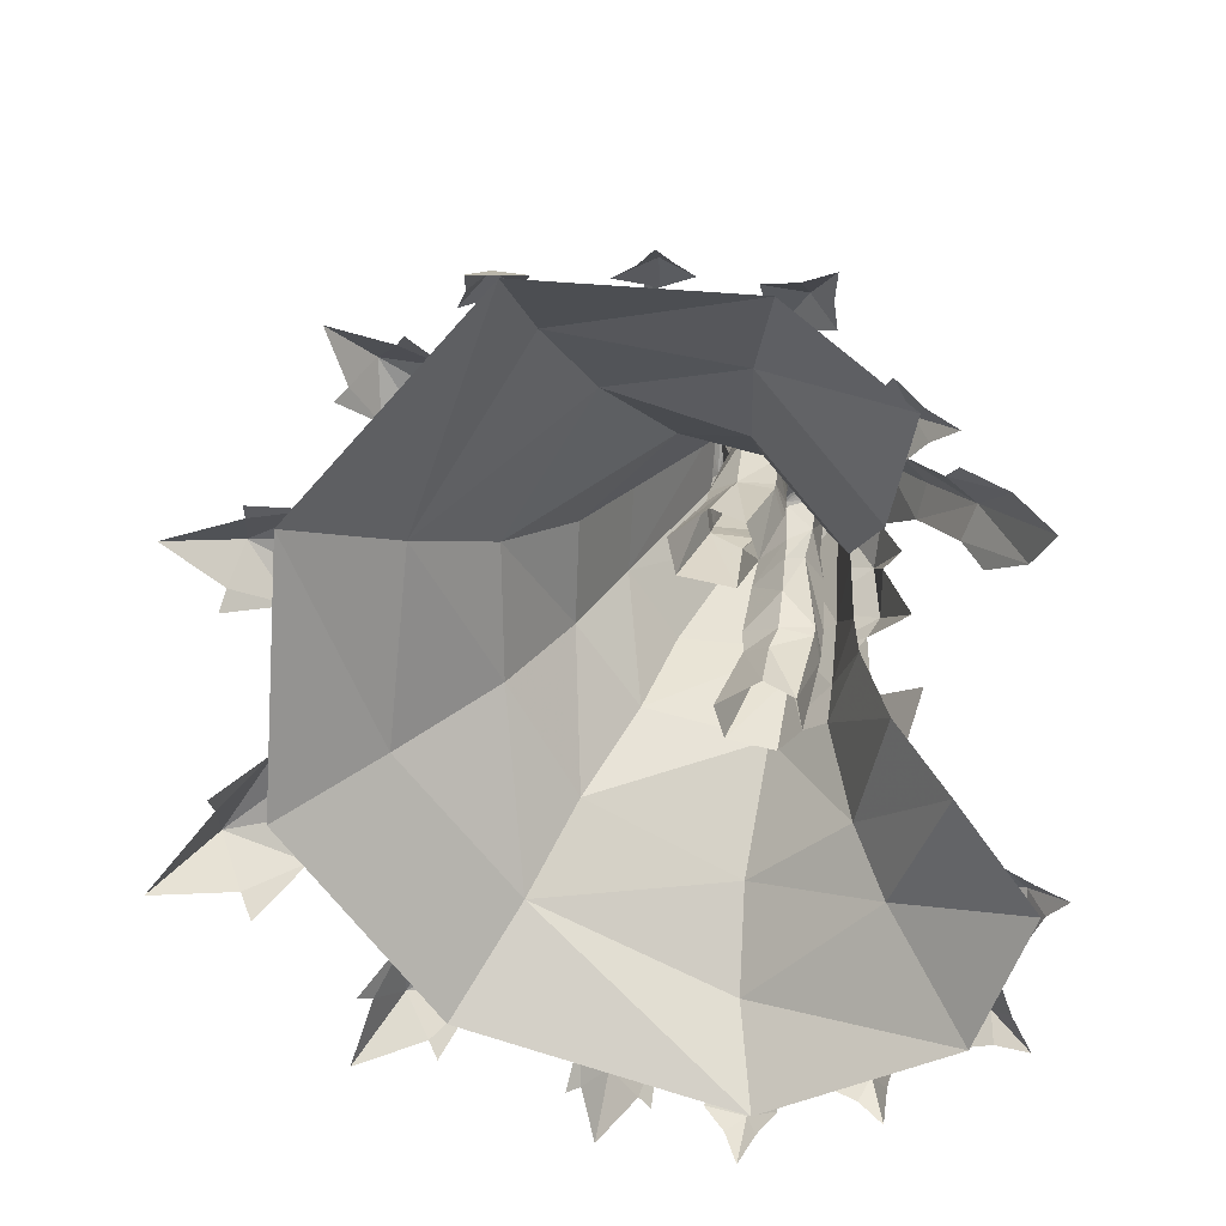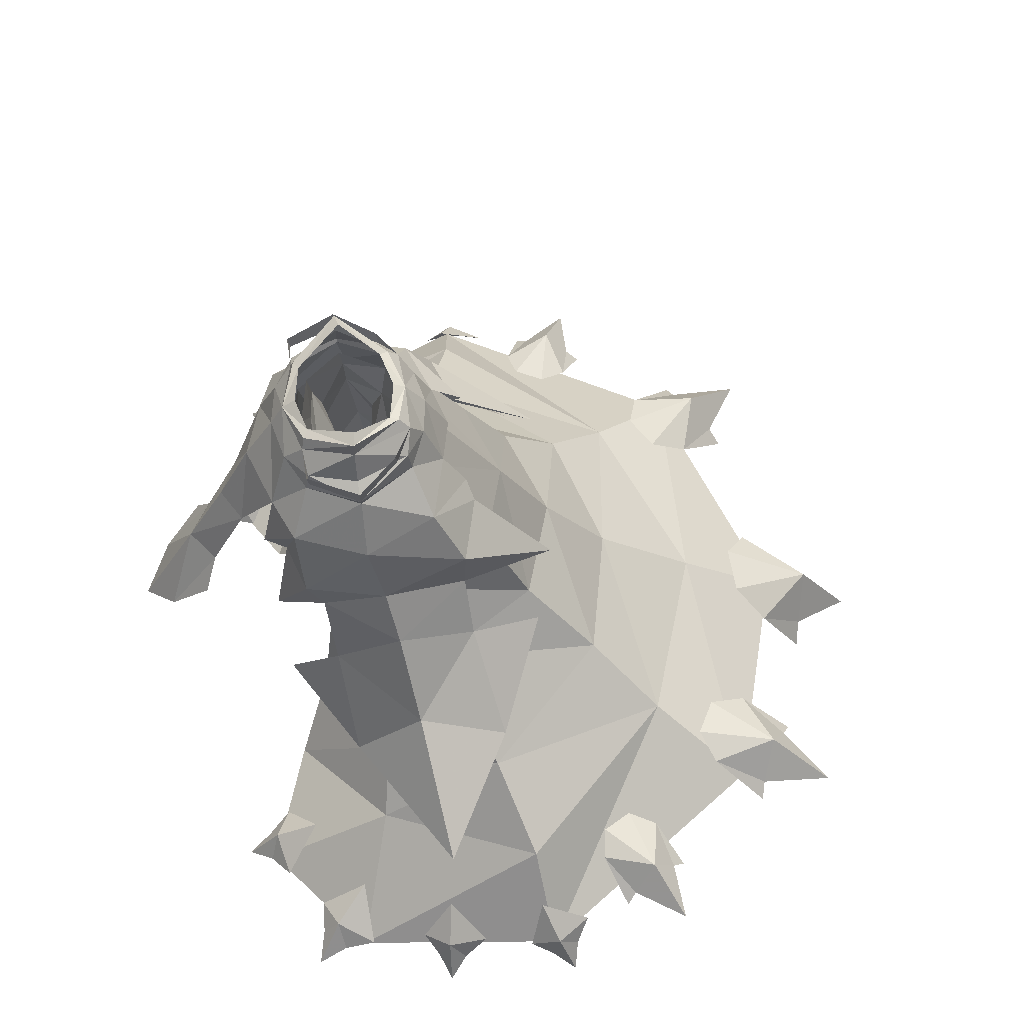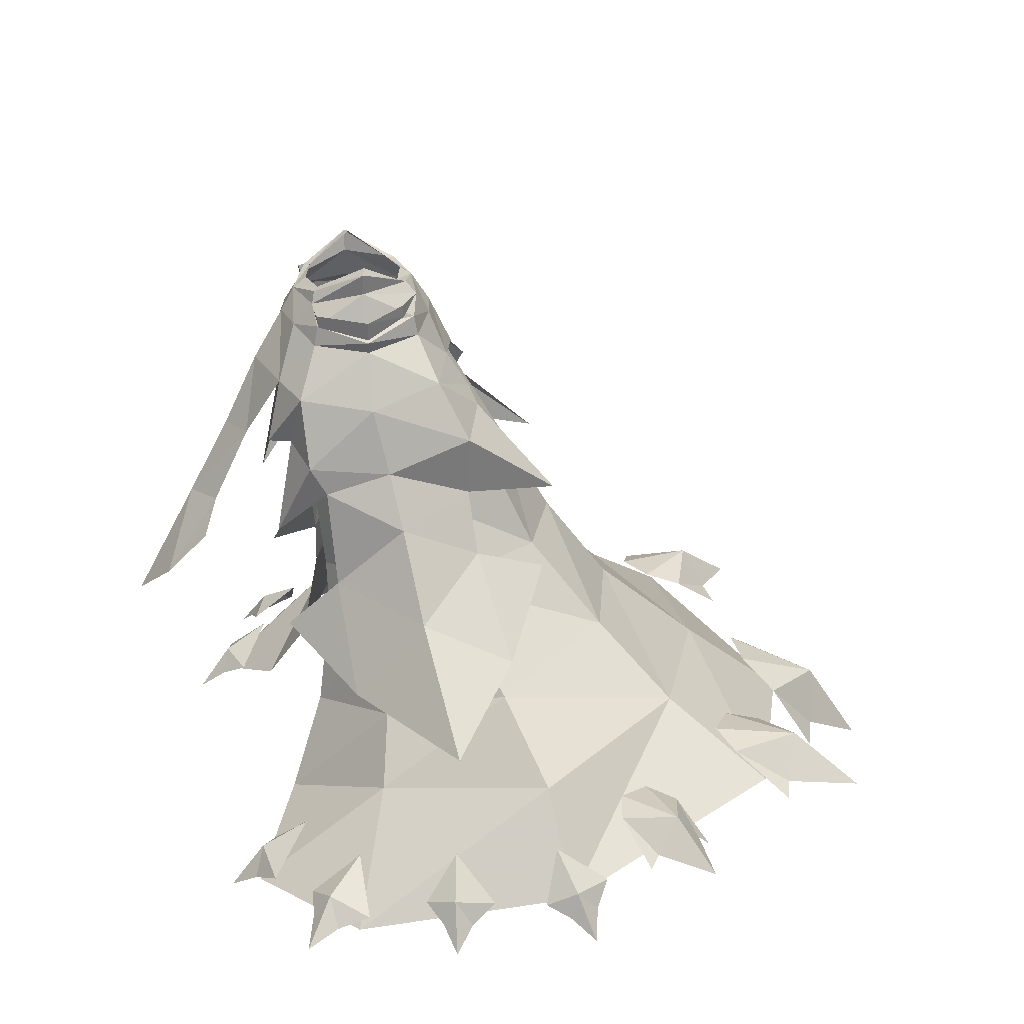
<metadata>
{"format":"obj","ext":"obj","renderer":"f3d","projection":"perspective","resolution":1024,"background":"white","views":[{"elev":-64.8,"azim":-74.9,"up":"+Z"},{"elev":59.4,"azim":80.8,"up":"+Z"},{"elev":24.1,"azim":79.1,"up":"+Z"}]}
</metadata>
<code>
g taoist_trousers_male_53680
v 7.988 4.416 32.83
v 7.673 2.983 38.98
v 9.887 0.7501 37.8
v 9.166 1.791 30.56
v 3.927 3.44 38.83
v 1.968 0.01805 38.74
v 1.695 -0.4044 41.77
v 3.381 2.475 42.89
v 3.99 -3.903 53.13
v 4.643 -3.531 50.2
v 7.276 -0.3013 50.22
v 6.619 -0.5842 53.02
v 2.768 0.7044 34.05
v 4.915 4.758 32.65
v 3.217 -1.57 40.59
v 4.279 -1.446 35.4
v 8.124 -1.724 35.87
v 6.71 -2.542 42.55
v 5.231 -1.359 30.83
v 7.957 -1.226 31.07
v 11.11 3.837 21.97
v 9.287 7.798 22.72
v 8.271 4.593 30.26
v 5.968 7.921 22.47
v 5.568 4.995 30.02
v 8.032 -1.037 29.94
v 5.456 -1.113 29.66
v 6.285 1.126 20.81
v 9.439 1.364 21.24
v 2.571 -2.631 44.62
v 1.695 -0.4044 41.77
v 1.968 0.01805 38.74
v -0.06428 -0.9259 45.78
v 0.3395 -0.9672 45.72
v 0.9586 -3.642 47.13
v -0.06428 -4.138 47.43
v 4.177 3.435 21.22
v 4.519 2.634 27.73
v 5.734 -2.678 46.37
v 8.942 -0.08962 45.15
v 6.298 2.353 44.11
v 0.3395 -0.9672 45.72
v 2.207 2.844 46
v 4.519 2.634 27.73
v 4.177 3.435 21.22
v -8.117 4.416 32.83
v -9.295 1.791 30.56
v -10.02 0.7501 37.8
v -7.801 2.983 38.98
v -4.055 3.44 38.83
v -3.539 1.604 42.86
v -1.824 -0.4044 41.77
v -2.097 0.01805 38.74
v -4.119 -3.903 53.13
v -6.748 -0.5842 53.02
v -7.405 -0.3013 50.22
v -4.771 -3.532 50.2
v -2.897 0.7044 34.05
v -5.044 4.758 32.65
v -3.345 -1.57 40.59
v -6.839 -2.542 42.55
v -8.252 -1.724 35.87
v -4.407 -1.446 35.4
v -8.085 -1.226 31.07
v -5.359 -1.359 30.83
v -8.399 4.593 30.26
v -9.415 7.798 22.72
v -11.23 3.837 21.97
v -6.096 7.921 22.47
v -5.696 4.995 30.02
v -8.16 -1.037 29.94
v -9.567 1.364 21.24
v -6.414 1.126 20.81
v -5.584 -1.113 29.66
v -2.857 -1.643 44.7
v -2.097 0.01805 38.74
v -1.824 -0.4044 41.77
v -1.087 -3.642 47.13
v -0.468 -0.9672 45.72
v -4.654 2.587 27.7
v -4.306 3.435 21.22
v -5.863 -2.678 46.37
v -9.071 -0.08962 45.15
v -6.437 2.033 44.09
v -0.468 -0.9672 45.72
v -2.326 3.163 46.01
v -4.654 2.587 27.7
v -4.306 3.435 21.22
v 4.15 1.602 30.09
v 4.15 1.602 30.09
v -0.06428 3.843 48.44
v 4.691 2.926 48.33
v 2.312 -3.926 49.51
v -0.06428 -4.878 52.65
v 4.315 3.432 52.91
v -0.06428 -0.9259 45.78
v 2.768 0.7044 34.05
v -0.06428 4.489 52.52
v -4.279 1.602 30.09
v -4.279 1.602 30.09
v -4.82 2.926 48.33
v -2.44 -3.926 49.51
v -4.444 3.432 52.91
v -2.897 0.7044 34.05
f 1 2 3
f 3 4 1
f 5 6 7
f 7 8 5
f 9 10 11
f 11 12 9
f 13 6 5
f 5 14 13
f 15 16 17
f 17 18 15
f 16 19 20
f 20 17 16
f 4 21 22
f 22 23 4
f 24 25 23
f 23 22 24
f 26 27 28
f 28 29 26
f 30 31 32
f 32 15 30
f 14 1 23
f 23 25 14
f 2 1 14
f 14 5 2
f 33 34 35
f 35 36 33
f 25 24 37
f 37 38 25
f 39 40 11
f 11 10 39
f 19 27 26
f 26 20 19
f 30 15 18
f 18 39 30
f 41 2 5
f 5 8 41
f 42 43 8
f 8 7 42
f 4 26 29
f 29 21 4
f 44 45 28
f 28 27 44
f 46 47 48
f 48 49 46
f 50 51 52
f 52 53 50
f 54 55 56
f 56 57 54
f 58 59 50
f 50 53 58
f 60 61 62
f 62 63 60
f 63 62 64
f 64 65 63
f 47 66 67
f 67 68 47
f 69 67 66
f 66 70 69
f 71 72 73
f 73 74 71
f 75 60 76
f 76 77 75
f 59 70 66
f 66 46 59
f 49 50 59
f 59 46 49
f 33 36 78
f 78 79 33
f 70 80 81
f 81 69 70
f 82 57 56
f 56 83 82
f 65 64 71
f 71 74 65
f 75 82 61
f 61 60 75
f 84 51 50
f 50 49 84
f 85 52 51
f 51 86 85
f 47 68 72
f 72 71 47
f 87 74 73
f 73 88 87
f 27 89 44
f 4 23 1
f 90 13 14
f 91 92 43
f 41 40 2
f 8 43 92
f 36 93 94
f 11 95 12
f 94 93 9
f 93 36 35
f 42 96 91
f 39 10 30
f 18 3 40
f 2 40 3
f 93 10 9
f 11 92 95
f 19 97 89
f 20 4 17
f 90 14 25
f 90 25 38
f 17 4 3
f 32 97 15
f 97 16 15
f 18 17 3
f 11 40 92
f 10 93 35
f 34 30 35
f 30 10 35
f 92 98 95
f 27 19 89
f 26 4 20
f 16 97 19
f 18 40 39
f 91 98 92
f 92 40 41
f 41 8 92
f 34 31 30
f 43 42 91
f 74 87 99
f 47 46 66
f 100 59 58
f 91 86 101
f 84 49 83
f 51 101 86
f 36 94 102
f 56 55 103
f 94 54 102
f 102 78 36
f 85 91 96
f 82 75 57
f 61 83 48
f 49 48 83
f 102 54 57
f 56 103 101
f 65 99 104
f 64 62 47
f 100 70 59
f 100 80 70
f 62 48 47
f 76 60 104
f 104 60 63
f 61 48 62
f 56 101 83
f 57 78 102
f 79 78 75
f 75 78 57
f 101 103 98
f 74 99 65
f 71 64 47
f 63 65 104
f 61 82 83
f 91 101 98
f 101 84 83
f 84 101 51
f 79 75 77
f 86 91 85
g taoist_trousers_male_53680
v 7.939 -0.5725 50.15
v 10.68 1.196 38.8
v 7.425 10.87 39.7
v 5.857 3.542 52.93
v 8.907 14.71 31.25
v 14.55 4.895 30.64
v 11.95 20.78 23.58
v 22.57 9.428 22.33
v 16.56 26.73 17.16
v 30.24 11.99 16.79
v 4.941 -4.819 50.47
v 0.218 -5.782 50.51
v 2.72 -5.402 36.16
v 8.689 -2.88 37.94
v 5.344 -4.595 24.66
v 12.3 -0.4639 26.98
v 10.62 -1.484 30.27
v 4.403 -4.679 28.82
v 7.264 -5.987 15.69
v 17.51 -0.7779 18.83
v 11.79 -9.271 8.848
v 22.61 -1.956 13.97
v 32.34 -5.694 5.32
v 36.57 12.93 9.029
v 22.63 34.81 10.83
v -0.06429 13.36 39.41
v -0.06428 5.584 52.75
v -0.06427 18 31.29
v -0.06425 23.88 23.41
v -0.06423 33.07 15.7
v -0.06422 42.51 8.344
v -0.06428 4.778 56.04
v 3.951 4.653 55.39
v 3.132 5.922 53.27
v -0.06428 6.509 53.35
v 3.773 7.489 49.2
v -0.06374 8.511 49.1
v 13.23 8.641 32.62
v 10.42 8.302 37.75
v 15.06 1.443 36.33
v 19.95 2.464 28.91
v 5.843 4.134 53.84
v 5.961 4.444 52.03
v 3.37 2.963 56.64
v 5.756 -0.3895 58.7
v 6.97 -0.6377 58.41
v 3.615 3.734 56.51
v 3.717 -6.824 53.06
v 4.511 -5.122 55.17
v -0.06428 -6.378 55.37
v -0.06428 -7.574 53.19
v -0.06428 -10.24 48.72
v 5.228 -8.498 48.09
v 11.33 -5.067 38.94
v 12.64 -4.467 30.46
v 6.464 -5.229 51.78
v 6.357 -4.92 53.59
v 3.717 -6.824 53.06
v 5.228 -8.498 48.09
v 3.224 -19.67 28.62
v 4.758 -16.07 32.77
v 3.006 -14.8 35.77
v -0.06427 -16.91 35.61
v 3.052 -11.61 42.39
v -0.06427 -13.26 42.4
v 3.261 -4.441 56.37
v 4.048 -4.858 56.23
v -8.068 -0.5725 50.15
v -5.985 3.542 52.93
v -7.554 10.87 39.7
v -10.8 1.196 38.8
v -9.004 15.22 31.28
v -14.64 5.407 30.67
v -12.08 20.78 23.58
v -23.55 9.521 21.2
v -16.69 26.73 17.16
v -31.19 12.09 15.64
v -5.069 -4.819 50.47
v -8.818 -2.88 37.94
v -2.86 -5.588 36.14
v -0.3465 -6.037 50.51
v -5.473 -4.595 24.66
v -4.531 -4.679 28.82
v -10.75 -1.484 30.27
v -12.46 -1.013 26.95
v -7.393 -5.987 15.69
v -17.49 -0.9238 18.82
v -11.92 -9.271 8.848
v -25.04 -2.657 12.82
v -32.43 -5.717 5.904
v -37.75 12.99 9.101
v -22.75 34.81 10.83
v -3.26 5.922 53.27
v -4.08 4.653 55.39
v -3.9 7.489 49.2
v -14.39 8.682 32.82
v -20.45 2.486 28.93
v -15.12 1.439 36.33
v -10.55 8.302 37.75
v -6.09 4.444 52.03
v -5.972 4.134 53.84
v -3.499 2.963 56.64
v -3.744 3.734 56.51
v -7.098 -0.6377 58.41
v -5.884 -0.3895 58.7
v -3.846 -6.824 53.06
v -4.639 -5.122 55.17
v -5.357 -8.498 48.09
v -12.69 -3.919 31.16
v -11.45 -5.067 38.94
v -6.592 -5.229 51.78
v -5.357 -8.498 48.09
v -3.846 -6.824 53.06
v -6.486 -4.92 53.59
v -3.353 -19.67 28.62
v -3.135 -14.8 35.77
v -4.887 -16.07 32.77
v -3.181 -11.61 42.39
v -4.176 -4.858 56.23
v -3.389 -4.441 56.37
v -2.102 38.2 13.24
v 2.422 38.23 13.04
v 0.08624 46.39 9.675
v 3.547 45.47 5.488
v 5.042 40.88 10.41
v -3.691 45.1 5.529
v -4.733 40.57 11.05
v 21.49 -13.66 4.834
v 8.814 -0.5397 51.62
v 11.41 -0.6133 46.85
v 9.335 5.833 48.38
v 4.398 9.461 46.09
v 6.686 -0.6377 56.52
v 7.731 -0.6377 53.74
v 9.263 -0.6409 52.67
v 12.68 0.6221 41.06
v 11.25 8.337 43.24
v 5.876 10.02 44.68
v 7.725 16.95 36.46
v -0.06428 3.75 56.66
v 20.6 10.51 24.8
v 31.26 3.751 21.13
v 11.28 15.27 29.92
v 8.954 -6.945 47.45
v 5.715 -9.762 42.45
v 7.039 -7.795 42.72
v 4.511 -5.122 55.17
v 10.95 -6.535 41.37
v 7.882 -9.387 34.24
v -0.06427 -22.33 25.7
v 4.048 -4.858 56.23
v -0.06428 -5.171 56.27
v 3.261 -4.441 56.37
v 18.33 -3.648 21.6
v 31.26 3.751 21.13
v 10.42 -8.959 25.66
v 9.779 -0.6377 54.74
v 9.48 -0.6377 53.05
v 6.38 3.158 54.04
v 6.747 2.904 55.19
v 7.408 -4.92 53.87
v 4.511 -5.122 55.17
v 7.504 -5.122 54.99
v 3.951 4.653 55.39
v -21.62 -13.66 4.834
v -8.943 -0.5397 51.62
v -9.464 5.833 48.38
v -12.26 -0.5681 46.9
v -4.494 10.44 46.12
v -6.815 -0.6377 56.52
v -7.86 -0.6377 53.74
v -9.391 -0.6409 52.67
v -11.12 8.32 43.23
v -12.81 0.6221 41.06
v -5.744 9.747 44.25
v -6.812 17.53 37.09
v -19.65 10.43 25.36
v -31.13 3.728 21.32
v -12.2 15.69 30
v -9.083 -6.945 47.45
v -5.844 -9.762 42.45
v -7.168 -7.795 42.72
v -4.639 -5.122 55.17
v -8.011 -9.387 34.24
v -11.08 -6.535 41.37
v -4.176 -4.858 56.23
v -3.389 -4.441 56.37
v -18.4 -3.388 22.28
v -31.13 3.728 21.32
v -10.57 -8.396 24.92
v -9.908 -0.6377 54.74
v -6.509 3.158 54.04
v -9.609 -0.6377 53.05
v -6.876 2.904 55.19
v -7.537 -4.92 53.87
v -4.639 -5.122 55.17
v -7.633 -5.122 54.99
v -4.08 4.653 55.39
v -5.401 44.99 4.152
v -0.002003 51.51 1.831
v 5.438 45.03 3.862
v 20.27 -13.15 7.634
v 24.06 -12.42 6.291
v 20.76 -9.064 10.06
v 21.71 -14.02 5.163
v 17.45 -11.73 6.63
v 18.91 -13.78 5.446
v 19.99 -16.14 3.615
v 28.17 -5.001 10.51
v 31.06 -8.134 8.35
v 33.06 -4.848 6.993
v 32.79 -7.701 5.95
v 28.19 -9.369 7.236
v 30.76 -9.654 6.196
v 33.34 -10.45 4.526
v 32.2 3.208 12.14
v 35.37 2.542 9.169
v 35 6.198 8.404
v 35.92 4.009 6.907
v 33.55 0.257 8.303
v 35.38 1.465 6.979
v 37.31 2.36 4.987
v 34.03 12.01 12.73
v 36.9 13.35 9.688
v 34.86 16.5 9.586
v 36.54 15.24 7.723
v 36.24 10.66 8.43
v 37.21 12.76 7.341
v 38.37 14.75 5.539
v -20.4 -13.15 7.634
v -20.89 -9.064 10.06
v -24.18 -12.42 6.291
v -21.84 -14.02 5.163
v -17.58 -11.73 6.63
v -19.04 -13.78 5.446
v -20.12 -16.14 3.615
v -28.3 -5.001 10.51
v -33.19 -4.848 6.993
v -31.19 -8.134 8.35
v -32.92 -7.701 5.95
v -28.32 -9.369 7.236
v -33.46 -10.45 4.526
v -30.89 -9.654 6.196
v -33.1 2.3 12.15
v -35.89 5.29 8.418
v -36.27 1.634 9.183
v -36.81 3.102 6.921
v -34.44 -0.6504 8.317
v -38.21 1.453 5.001
v -36.27 0.5573 6.992
v -35.35 12.09 12.81
v -36.18 16.57 9.667
v -38.23 13.42 9.769
v -37.86 15.32 7.804
v -37.57 10.73 8.511
v -39.69 14.82 5.62
v -38.54 12.83 7.422
v -19.07 30.71 14.83
v -15.86 32.58 14.58
v -21.04 37.97 14.65
v -18.93 39.83 11.1
v -15.38 36.07 13.36
v -23.99 36.69 11.19
v -22.18 31.82 13.98
v -25.42 36.31 10.16
v -24.27 43.4 10.32
v -17.7 40.71 9.687
v -28.52 19.56 13.35
v -27.09 22.21 13.22
v -32.96 23.75 13.22
v -32.25 25.98 10.4
v -28.23 24.86 12.27
v -34.42 21.67 10.35
v -31.13 19.02 12.6
v -35.23 20.81 9.479
v -37.45 26.2 9.686
v -31.75 27.14 9.28
v 18.94 30.78 14.73
v 20.91 38.04 14.54
v 15.74 32.65 14.47
v 18.81 39.9 11
v 15.25 36.15 13.25
v 23.87 36.77 11.09
v 22.05 31.89 13.87
v 25.29 36.38 10.05
v 24.14 43.48 10.21
v 17.57 40.79 9.582
v 27.46 19.49 13.54
v 31.9 23.68 13.42
v 26.03 22.15 13.42
v 31.19 25.92 10.59
v 27.16 24.79 12.46
v 33.36 21.6 10.54
v 30.07 18.95 12.8
v 34.17 20.75 9.675
v 36.39 26.14 9.882
v 30.69 27.08 9.475
f 105 106 107
f 107 108 105
f 109 107 106
f 106 110 109
f 111 109 110
f 110 112 111
f 113 111 112
f 112 114 113
f 115 116 117
f 117 118 115
f 105 115 118
f 118 106 105
f 119 120 121
f 121 122 119
f 123 124 120
f 120 119 123
f 124 112 110
f 110 120 124
f 125 126 124
f 124 123 125
f 126 114 112
f 112 124 126
f 127 128 114
f 114 126 127
f 128 129 113
f 113 114 128
f 130 131 108
f 108 107 130
f 109 132 130
f 130 107 109
f 111 133 132
f 132 109 111
f 133 111 113
f 113 134 133
f 118 117 122
f 122 121 118
f 106 118 121
f 121 110 106
f 129 135 134
f 134 113 129
f 136 137 138
f 138 139 136
f 140 141 139
f 139 138 140
f 142 143 144
f 144 145 142
f 138 146 147
f 147 140 138
f 148 149 150
f 150 151 148
f 152 153 154
f 154 155 152
f 155 156 157
f 157 152 155
f 144 158 159
f 159 145 144
f 160 161 162
f 162 163 160
f 164 165 166
f 166 167 164
f 168 169 167
f 167 166 168
f 156 169 168
f 168 157 156
f 150 149 170
f 170 171 150
f 172 173 174
f 174 175 172
f 176 177 175
f 175 174 176
f 178 179 177
f 177 176 178
f 180 181 179
f 179 178 180
f 182 183 184
f 184 185 182
f 172 175 183
f 183 182 172
f 186 187 188
f 188 189 186
f 190 186 189
f 189 191 190
f 191 189 177
f 177 179 191
f 192 190 191
f 191 193 192
f 193 191 179
f 179 181 193
f 194 193 181
f 181 195 194
f 195 181 180
f 180 196 195
f 130 174 173
f 173 131 130
f 176 174 130
f 130 132 176
f 178 176 132
f 132 133 178
f 133 134 180
f 180 178 133
f 183 188 187
f 187 184 183
f 175 177 188
f 188 183 175
f 196 180 134
f 134 135 196
f 136 139 197
f 197 198 136
f 199 197 139
f 139 141 199
f 200 201 202
f 202 203 200
f 197 199 204
f 204 205 197
f 206 207 208
f 208 209 206
f 210 155 154
f 154 211 210
f 155 210 212
f 212 156 155
f 202 201 213
f 213 214 202
f 215 216 217
f 217 218 215
f 219 167 220
f 220 221 219
f 222 220 167
f 167 169 222
f 156 212 222
f 222 169 156
f 208 223 224
f 224 209 208
f 225 226 227
f 228 227 229
f 230 231 227
f 127 126 232
f 120 110 121
f 232 126 125
f 233 234 235
f 140 235 236
f 237 238 146
f 237 151 150
f 238 239 146
f 239 233 147
f 234 240 241
f 143 240 144
f 242 241 243
f 138 137 146
f 137 136 151
f 237 137 151
f 237 146 137
f 148 136 244
f 239 147 146
f 142 145 245
f 233 235 147
f 235 140 147
f 235 234 241
f 243 241 143
f 235 241 242
f 245 145 246
f 142 245 247
f 151 136 148
f 248 234 233
f 249 250 248
f 161 238 237
f 150 251 237
f 161 239 238
f 160 233 239
f 158 240 252
f 144 240 158
f 253 252 250
f 161 251 162
f 254 164 167
f 255 154 153
f 251 161 237
f 256 154 257
f 161 160 239
f 258 145 159
f 160 248 233
f 160 163 248
f 252 234 248
f 158 252 253
f 250 252 248
f 259 145 258
f 260 258 159
f 257 154 255
f 171 251 150
f 261 262 263
f 261 263 264
f 261 265 262
f 266 265 267
f 261 267 265
f 264 263 268
f 248 163 249
f 235 242 236
f 193 194 269
f 177 189 188
f 193 269 192
f 270 271 272
f 199 273 271
f 274 205 275
f 274 208 207
f 275 205 276
f 276 204 270
f 272 277 278
f 203 202 278
f 279 280 277
f 197 205 198
f 198 207 136
f 274 207 198
f 274 198 205
f 206 244 136
f 276 205 204
f 200 281 201
f 270 204 271
f 271 204 199
f 271 277 272
f 280 203 277
f 271 279 277
f 281 282 201
f 200 283 281
f 207 206 136
f 284 270 272
f 285 284 286
f 218 274 275
f 208 274 287
f 218 275 276
f 215 276 270
f 214 272 278
f 202 214 278
f 288 286 289
f 218 217 287
f 254 167 219
f 290 211 154
f 287 274 218
f 256 291 154
f 218 276 215
f 292 213 201
f 215 270 284
f 215 284 216
f 289 284 272
f 214 288 289
f 214 289 272
f 286 284 289
f 293 292 201
f 294 213 292
f 291 290 154
f 223 208 287
f 295 296 297
f 295 298 296
f 295 297 299
f 300 301 299
f 295 299 301
f 298 302 296
f 284 285 216
f 271 273 279
f 231 230 303
f 227 304 230
f 225 227 231
f 229 227 226
f 228 229 305
f 227 228 304
f 240 143 241
f 240 234 252
f 277 203 278
f 306 307 308
f 306 309 307
f 310 306 308
f 311 312 306
f 312 309 306
f 310 311 306
f 313 314 315
f 315 314 316
f 313 317 314
f 314 318 319
f 314 319 316
f 314 317 318
f 320 321 322
f 322 321 323
f 320 324 321
f 321 325 326
f 321 326 323
f 321 324 325
f 327 328 329
f 329 328 330
f 327 331 328
f 328 332 333
f 328 333 330
f 328 331 332
f 334 335 336
f 334 336 337
f 338 335 334
f 339 334 340
f 340 334 337
f 338 334 339
f 341 342 343
f 342 344 343
f 341 343 345
f 343 346 347
f 343 344 346
f 343 347 345
f 348 349 350
f 349 351 350
f 348 350 352
f 350 353 354
f 350 351 353
f 350 354 352
f 355 356 357
f 356 358 357
f 355 357 359
f 357 360 361
f 357 358 360
f 357 361 359
f 362 363 364
f 365 364 366
f 367 368 364
f 368 367 369
f 364 370 367
f 362 364 368
f 366 364 363
f 365 366 371
f 364 365 370
f 372 373 374
f 375 374 376
f 377 378 374
f 378 377 379
f 374 380 377
f 372 374 378
f 376 374 373
f 375 376 381
f 374 375 380
f 382 383 384
f 385 386 383
f 387 383 388
f 388 389 387
f 383 387 390
f 382 388 383
f 386 384 383
f 385 391 386
f 383 390 385
f 392 393 394
f 395 396 393
f 397 393 398
f 398 399 397
f 393 397 400
f 392 398 393
f 396 394 393
f 395 401 396
f 393 400 395

</code>
